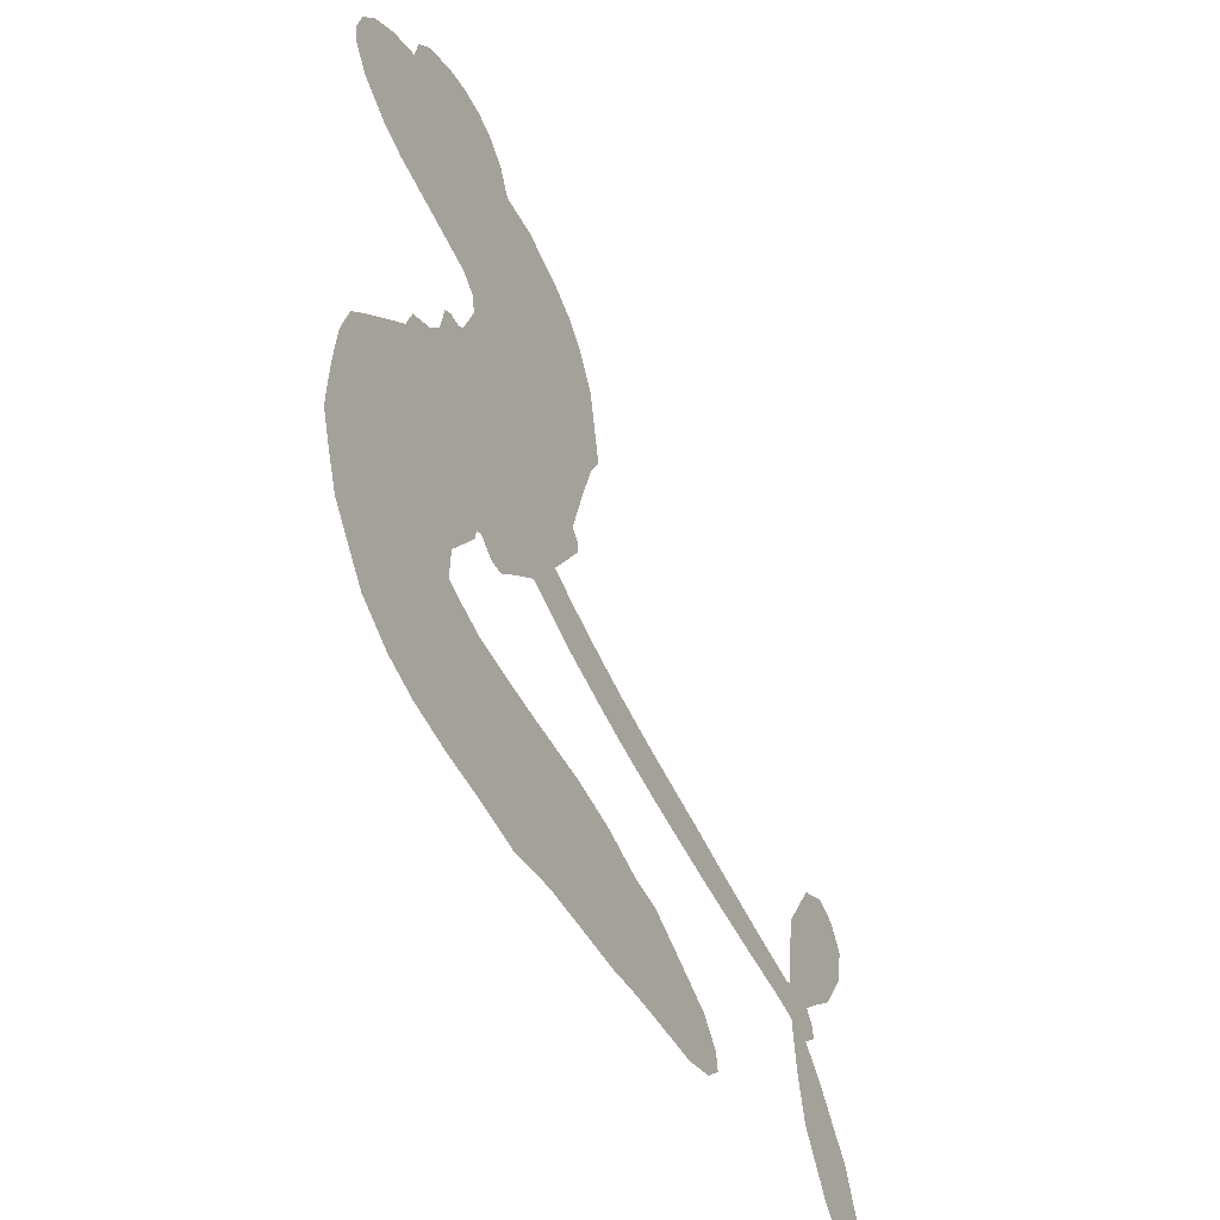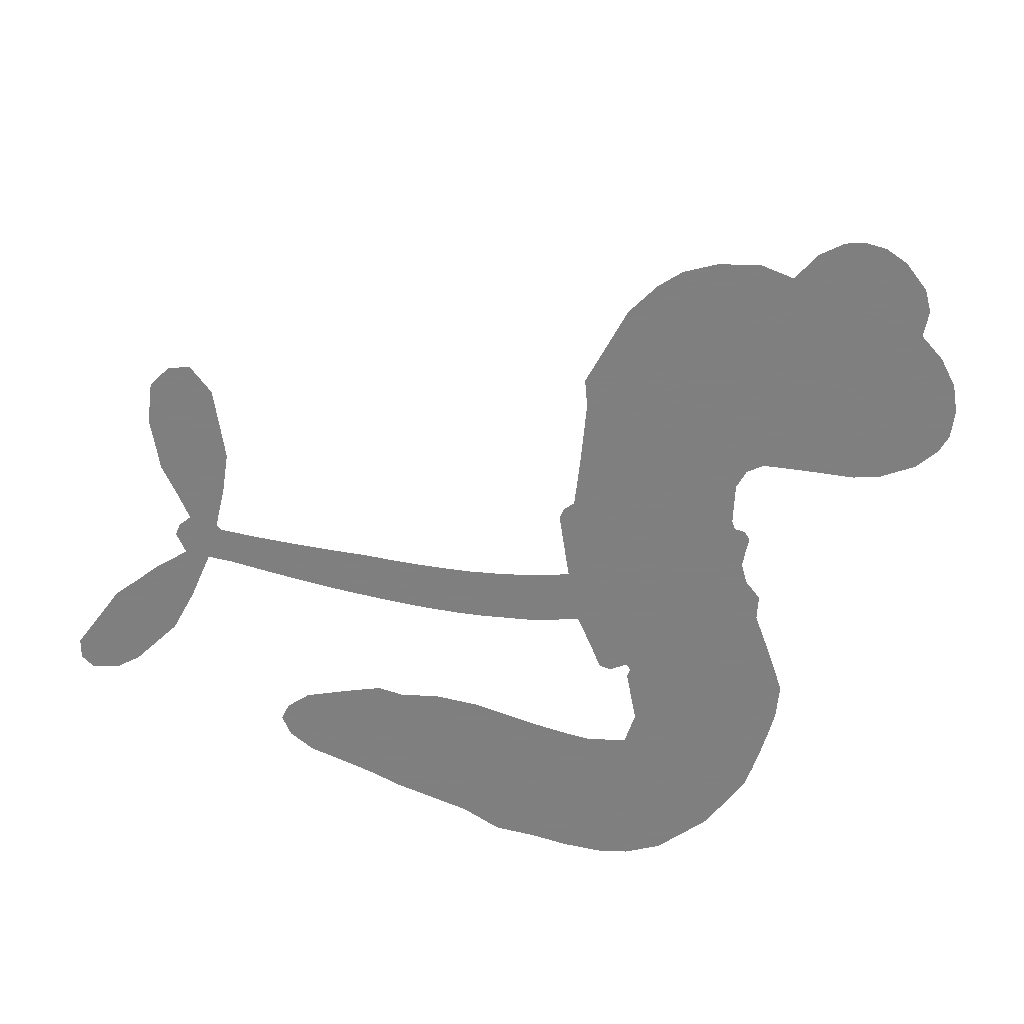
<metadata>
{"format":"obj","ext":"obj","renderer":"f3d","projection":"perspective","resolution":1024,"background":"white","views":[{"elev":-54.6,"azim":-62.4,"up":"+Y"},{"elev":-59.9,"azim":160.7,"up":"+Z"}]}
</metadata>
<code>
v 262.3 64.91 0
v 266.1 68.49 0
v 270.6 71.04 0
v 271.2 75.2 0
v 273.4 78.28 0
v 277.9 81.31 0
v 281.8 82.45 0
v 285.3 82.3 0
v 288.1 81.17 0
v 291.1 78.15 0
v 293.1 73.39 0
v 298.7 73.78 0
v 304.9 71.73 0
v 309.3 68.84 0
v 312.1 65.42 0
v 314.8 59.9 0
v 317 46.74 0
v 315.1 42.71 0
v 311 25.47 0
v 312.2 23.98 0
v 312.2 22.16 0
v 307.2 12.6 0
v 339.9 5.035 0
v 363.4 1.93 0
v 364.3 2.554 0
v 366.1 15.38 0
v 371.4 25.58 0
v 375.8 28.7 0
v 378.8 27.35 0
v 380.7 23.73 0
v 379.3 17.33 0
v 375.4 9.928 0
v 368.7 2.556 0
v 370 0.6013 0
v 370 -1.326 0
v 367.6 -3.948 0
v 371.5 -8.393 0
v 376.4 -15.55 0
v 379.9 -26.74 0
v 378.9 -29.76 0
v 376.7 -30.96 0
v 372.8 -29.78 0
v 369.9 -26.79 0
v 365.7 -18.7 0
v 363.9 -3.696 0
v 302.7 4.808 0
v 296.1 -2.688 0
v 294.2 -2.853 0
v 291.8 -1.022 0
v 290.9 -1.812 0
v 290.9 -3.122 0
v 286.6 -10.63 0
v 286.6 -15.76 0
v 292.7 -17.66 0
v 313.1 -17.22 0
v 319.8 -17.77 0
v 325.8 -19.43 0
v 329.8 -19.41 0
v 340.8 -24.82 0
v 343.3 -28.04 0
v 343.6 -30.77 0
v 341.3 -33.44 0
v 336.9 -35.32 0
v 320.7 -37.85 0
v 307.8 -39.17 0
v 301.1 -41.13 0
v 294.5 -40.7 0
v 282.3 -40.1 0
v 277.6 -38.69 0
v 272.6 -35.58 0
v 266.9 -27.83 0
v 263.5 -17.54 0
v 264 -2.497 0
v 265.4 3.017 0
v 274.8 14.85 0
v 275.9 18.71 0
v 279.1 20.84 0
v 281 23.64 0
v 281.7 28.6 0
v 283 29.63 0
v 284.7 29.57 0
v 285.7 30.75 0
v 287.5 36.87 0
v 287 40.04 0
v 284.8 41.96 0
v 270.5 44.7 0
v 266.5 46.31 0
v 262 49.74 0
v 259.7 53.46 0
v 259.1 56.52 0
v 260.1 60.86 0
v 333.5 -2.026 0
v 364.6 0.6962 0
v 287 28.64 0
v 290 0.2253 0
v 288.8 -6.905 0
v 283.6 27.6 0
v 309.1 22.93 0
v 299.3 1.132 0
v 348.8 -3.036 0
v 366.4 2.092 0
v 356.5 -3.277 0
v 360.2 -3.357 0
v 281.4 26.16 0
v 292.4 1.736 0
v 365 9.253 0
v 367.1 -0.613 0
v 366.6 5.894 0
v 339.8 -29.79 0
v 376 -27.11 0
v 290 32.41 0
v 288.6 -2.597 0
v 283.7 24.69 0
v 264.9 56.02 0
v 284.7 76.88 0
v 289 44.93 0
v 309.7 17.35 0
v 294.9 0.06417 0
v 351.6 3.255 0
v 357.5 2.502 0
v 288.5 5.187 0
v 305.4 27.52 0
v 283.6 19.86 0
v 292.3 39.71 0
v 296.2 4.503 0
v 362 -0.8914 0
v 284.2 1.137 0
v 358.7 -0.4833 0
v 355.2 -0.1118 0
v 279.8 15.77 0
v 327.9 -26.4 0
v 364.5 -11.58 0
v 375.6 24.26 0
v 371.9 6.232 0
v 378.1 -21.12 0
v 277.8 72.95 0
v 352.7 -3.187 0
v 327.8 -22.62 0
v 366.3 -7.714 0
v 321.2 -24.73 0
v 335.3 -22.04 0
v 331.8 -24.54 0
v 304.7 62.24 0
v 282.1 -32.27 0
v 264.9 60.83 0
v 271.1 52.09 0
v 280.9 78.44 0
v 294.5 25.26 0
v 281.6 -5.785 0
v 368.7 20.5 0
v 369.1 9.271 0
v 274 72.62 0
v 275.1 65.73 0
v 276.2 69.43 0
v 282.2 65.61 0
v 280.5 69.6 0
v 328.7 -36.36 0
v 336 -26.79 0
v 307.9 64.88 0
v 308.9 47.86 0
v 280.9 -36.18 0
v 269.7 48.49 0
v 277.7 43.39 0
v 266.6 51.81 0
v 291.2 28.1 0
v 284.9 -7.398 0
v 280.4 -12.08 0
v 278.7 66.46 0
v 278.2 59.75 0
v 287.2 70.1 0
v 282 73.6 0
v 303.5 67.02 0
v 309.4 59.68 0
v 312.7 46.18 0
v 288.4 -40.68 0
v 276.7 -32.52 0
v 288.4 23.92 0
v 298.1 32.75 0
v 283.9 68.71 0
v 287.6 64.52 0
v 315.9 53.31 0
v 291.3 36.02 0
v 284.7 -35.17 0
v 288.8 -29.71 0
v 294 31.43 0
v 312.4 50.57 0
v 313 34.06 0
v 295 36.01 0
v 311.5 55.32 0
v 300.3 42.84 0
v 307.7 40.14 0
v 296.7 40.16 0
v 311.1 42.48 0
v 301.4 37.37 0
v 295.1 46.32 0
v 314 38.38 0
v 294.4 42.77 0
v 310.2 37.01 0
v 305.7 36.06 0
v 308.7 32.95 0
v 304.4 31.81 0
v 312 29.76 0
v 300.6 28.57 0
v 308.4 29.47 0
v 289.8 41.64 0
v 287.4 2.138 0
v 284.9 4.737 0
v 286.2 11.37 0
v 278.3 3.78 0
v 377.8 20.98 0
v 373.3 20.33 0
v 370.8 16.21 0
v 270.7 58.37 0
v 268.6 55.11 0
v 300.7 18.69 0
v 270.3 66.26 0
v 283.2 48.88 0
v 283.7 -13.64 0
v 279.4 -19.83 0
v 283 -17.93 0
v 280.1 -15.98 0
v 274.2 -14.03 0
v 276.6 -17.14 0
v 284.1 -24.75 0
v 270.6 -20.79 0
v 282.4 -21.55 0
v 278.8 -25.85 0
v 287.2 -20.69 0
v 273.1 -18 0
v 263.6 -9.952 0
v 274.8 -22.94 0
v 288.7 74.34 0
v 285.4 73.12 0
v 301 70.31 0
v 296.2 69.59 0
v 299.1 66.21 0
v 293.5 64.25 0
v 313.4 62.66 0
v 310.3 62.82 0
v 276.1 -35.63 0
v 271.9 -30.17 0
v 283.9 60.05 0
v 315.3 56.6 0
v 303.3 54 0
v 284.2 15.36 0
v 281.3 11.21 0
v 291.8 16.91 0
v 287.6 18.34 0
v 288.6 14.51 0
v 291.3 9.846 0
v 271.7 -1.32 0
v 368.9 12.98 0
v 372.8 12.88 0
v 377.3 13.62 0
v 375.4 17.01 0
v 267.3 58.41 0
v 269 62.25 0
v 273.3 61.8 0
v 304.9 16.67 0
v 302 23.68 0
v 272.9 68.52 0
v 285.3 45.74 0
v 288.1 50.06 0
v 281.2 42.69 0
v 275.2 48.36 0
v 280.1 46.49 0
v 279 51.09 0
v 283.4 54.48 0
v 279 -29.82 0
v 282.5 -28.32 0
v 275.2 -27.55 0
v 271.3 -25.51 0
v 288.7 -25 0
v 302.5 -17.75 0
v 290.7 -21.47 0
v 293 -25.09 0
v 297.5 -17.81 0
v 293.3 -29.61 0
v 291.1 -33.33 0
v 300.5 -25.87 0
v 294.4 -21.15 0
v 287.4 -33 0
v 292.9 -37.03 0
v 296.5 -26.76 0
v 298.3 -22.32 0
v 298.1 -37.26 0
v 302 -21.91 0
v 299.2 -31.86 0
v 307.6 -26.18 0
v 295.2 -33.16 0
v 307.7 -17.5 0
v 304.2 -24.95 0
v 302.9 -29.25 0
v 307.2 -21.89 0
v 304 -34.82 0
v 312.5 -23.04 0
v 289.6 -16.77 0
v 291.6 69.05 0
v 284.6 63.31 0
v 281.3 62.27 0
v 287.2 61.09 0
v 290.5 62.39 0
v 286.7 56.94 0
v 295.2 57.87 0
v 290.1 58.62 0
v 290.2 54.08 0
v 292.6 50.16 0
v 291.8 46.8 0
v 298.2 51.29 0
v 294.1 53.95 0
v 307.2 55.92 0
v 303.7 58.17 0
v 306.8 51.62 0
v 299.7 61.21 0
v 299.5 56.45 0
v 302.5 49.07 0
v 283.7 8.319 0
v 279.9 7.463 0
v 270 8.955 0
v 276.7 10.64 0
v 272.4 11.92 0
v 273.5 8.513 0
v 270.8 3.82 0
v 288.1 8.563 0
v 292.5 6.071 0
v 296.1 9.243 0
v 267.8 -0.4374 0
v 269.5 -14.57 0
v 266.1 64.69 0
v 306.9 19.89 0
v 298.4 25.24 0
v 296.7 28.7 0
v 296.4 20.8 0
v 305.6 23.97 0
v 274.1 44.05 0
v 285.1 51.59 0
v 281.2 57.53 0
v 277.3 55.3 0
v 274.6 58.11 0
v 301.9 -37.69 0
v 307.2 -31.21 0
v 290.6 65.88 0
v 297 63.37 0
v 298.9 47.38 0
v 274.4 2.178 0
v 277 -2.793 0
v 267.7 5.995 0
v 299.3 6.851 0
v 303.2 9.763 0
v 294.1 13.18 0
v 299.2 13.31 0
v 303.5 20.66 0
v 292.1 21.43 0
v 275 52.21 0
v 308.2 -35.15 0
v 314.3 -38.48 0
v 314.4 -31.15 0
v 311.1 -38.84 0
v 312.3 -34.93 0
v 316.5 -34.78 0
v 310.8 -31.66 0
v 312.5 -27.45 0
v 320 -30.33 0
v 316.5 -24.98 0
v 318.8 -21.63 0
v 322.5 -21.26 0
v 316.4 -17.47 0
v 318.2 0.1833 0
v 323 7.659 0
v 302.9 13.52 0
v 296.6 16.56 0
v 320.1 -34.09 0
v 325.1 -32 0
v 324.6 -36.98 0
v 331.8 -29.71 0
v 315.4 -20.94 0
v 310.4 2.038 0
v 328.2 -30.08 0
v 332.7 -35.83 0
v 330.3 -33.01 0
v 334.3 -32.45 0
v 314.8 9.8 0
v 306.5 9.339 0
v 311 11.08 0
v 373.2 -22.73 0
v 374.7 -19.11 0
v 370.3 -14.92 0
v 367.8 -22.75 0
v 370.4 -19.4 0
v 277.2 76.93 0
v 284.5 -2.819 0
v 280.9 -1.32 0
v 303.7 40.82 0
v 306.5 44.22 0
v 301.5 33.83 0
v 265.1 -22.68 0
v 267.1 -19.05 0
v 310.4 -19.97 0
v 268.3 -6.541 0
v 271.7 -9.857 0
v 276.6 -9.02 0
v 272.2 -5.523 0
v 279.9 -8.804 0
v 275.4 -5.936 0
v 317 -28.52 0
v 323.9 -27.92 0
v 324.7 -24.44 0
v 311.5 6.466 0
v 306.6 3.403 0
v 314.9 3.476 0
v 318.9 8.654 0
v 325.8 -1.133 0
v 319.3 4.298 0
v 322 -0.5342 0
v 331.4 6.163 0
v 324.6 3.31 0
v 329.1 2.111 0
v 327.1 6.86 0
v 329.7 -1.62 0
v 373.8 -11.96 0
v 368.5 -11.24 0
v 365.1 -15.15 0
v 303 45.41 0
v 263.8 -6.207 0
v 267.4 -10.92 0
v 263.5 -13.74 0
v 266.4 -15.35 0
v 308 6.286 0
v 345.7 4.081 0
v 348.2 0.8977 0
v 341.2 -2.66 0
v 345 -2.88 0
v 343.3 0.7761 0
v 339 0.9335 0
v 335.6 5.549 0
v 333.4 2.039 0
v 289.1 -36.28 0
v 285.5 -38.41 0
f 112 206 391
f 186 160 174
f 75 130 76
f 203 122 201
f 105 121 206
f 45 107 93
f 51 50 112
f 123 78 77
f 89 88 114
f 125 118 99
f 1 91 145
f 162 164 87
f 25 108 106
f 43 42 110
f 80 79 97
f 126 93 24
f 58 138 142
f 179 299 180
f 128 129 102
f 105 125 325
f 52 166 167
f 143 159 172
f 240 176 70
f 142 138 131
f 176 240 161
f 223 231 219
f 59 158 109
f 95 112 50
f 117 21 98
f 113 94 97
f 97 104 113
f 104 78 113
f 349 383 22
f 166 112 391
f 105 95 49
f 74 73 327
f 51 112 96
f 82 94 111
f 107 34 101
f 52 218 53
f 323 345 322
f 203 260 122
f 90 89 114
f 167 221 218
f 145 256 257
f 91 90 114
f 298 232 170
f 98 19 334
f 282 183 437
f 77 76 130
f 4 3 152
f 152 5 4
f 56 365 366
f 45 126 103
f 115 9 8
f 8 7 147
f 45 139 36
f 106 151 252
f 147 7 6
f 381 158 375
f 114 145 91
f 246 208 245
f 136 154 156
f 10 9 115
f 19 122 334
f 205 83 124
f 17 174 18
f 84 205 116
f 165 111 94
f 182 83 111
f 162 146 164
f 239 15 159
f 206 207 127
f 129 137 102
f 236 234 235
f 350 250 326
f 172 159 14
f 180 302 342
f 126 45 93
f 322 318 320
f 239 238 15
f 211 150 212
f 5 152 390
f 136 152 154
f 25 93 101
f 31 30 210
f 107 45 36
f 124 192 197
f 161 183 144
f 119 430 137
f 120 119 129
f 296 364 376
f 359 361 355
f 287 274 285
f 363 373 406
f 276 285 281
f 50 49 95
f 53 218 220
f 275 54 297
f 49 48 118
f 126 128 103
f 274 287 294
f 58 57 138
f 78 123 113
f 407 406 131
f 118 105 49
f 375 158 142
f 68 161 69
f 61 109 62
f 421 139 132
f 109 60 59
f 166 52 96
f 423 394 160
f 60 109 61
f 348 349 351
f 85 84 116
f 141 58 142
f 162 87 86
f 43 110 385
f 134 32 151
f 386 385 135
f 110 42 41
f 110 135 385
f 102 103 128
f 57 366 407
f 40 110 41
f 40 39 110
f 421 387 420
f 119 137 129
f 141 158 59
f 37 36 139
f 105 206 95
f 47 118 48
f 94 81 97
f 95 206 112
f 430 433 432
f 432 100 430
f 413 416 369
f 82 81 94
f 177 165 94
f 98 20 19
f 98 21 20
f 97 79 104
f 63 62 109
f 108 151 106
f 117 330 259
f 210 133 211
f 93 107 101
f 83 82 111
f 259 22 117
f 348 99 46
f 47 99 118
f 24 93 25
f 132 139 45
f 35 34 107
f 126 24 128
f 101 34 33
f 118 125 105
f 130 123 77
f 115 8 147
f 128 24 120
f 108 101 33
f 27 133 28
f 108 33 134
f 255 253 254
f 185 111 165
f 28 133 29
f 133 30 29
f 129 128 120
f 110 39 135
f 159 15 14
f 145 114 256
f 193 160 394
f 101 108 25
f 389 388 385
f 36 35 107
f 168 154 153
f 81 80 97
f 372 373 363
f 151 108 134
f 214 114 164
f 145 257 329
f 163 265 335
f 179 233 171
f 390 6 5
f 147 390 171
f 113 123 177
f 177 123 248
f 209 346 392
f 397 396 225
f 261 154 152
f 27 150 211
f 253 252 151
f 152 136 390
f 3 2 216
f 168 169 300
f 261 152 3
f 168 156 154
f 261 153 154
f 234 236 172
f 179 156 155
f 147 171 115
f 64 374 372
f 375 380 381
f 141 142 158
f 142 131 375
f 172 14 13
f 143 173 239
f 308 205 197
f 196 198 187
f 283 175 67
f 161 144 176
f 264 266 163
f 214 146 213
f 85 262 264
f 262 85 116
f 114 88 164
f 87 164 88
f 177 94 113
f 332 148 331
f 112 166 96
f 166 149 403
f 346 209 345
f 223 219 221
f 169 168 153
f 155 156 168
f 265 162 86
f 162 265 146
f 179 180 170
f 11 10 232
f 136 156 171
f 171 156 179
f 12 234 13
f 172 13 234
f 173 311 189
f 189 311 313
f 16 173 189
f 200 198 199
f 288 280 284
f 183 282 144
f 270 184 224
f 70 176 241
f 245 248 123
f 148 165 177
f 188 194 192
f 188 182 185
f 179 155 299
f 179 170 233
f 299 300 242
f 301 302 180
f 188 192 124
f 17 181 186
f 83 182 124
f 438 161 68
f 437 283 279
f 288 290 286
f 220 226 228
f 332 165 148
f 188 185 178
f 17 186 174
f 189 186 181
f 174 193 18
f 185 182 111
f 202 187 200
f 182 188 124
f 16 189 243
f 311 173 312
f 189 313 186
f 194 190 192
f 18 193 196
f 194 188 178
f 190 195 197
f 160 193 174
f 198 196 193
f 122 204 201
f 393 194 199
f 160 313 316
f 304 314 343
f 190 197 192
f 198 193 191
f 197 195 308
f 199 191 393
f 198 191 199
f 395 194 178
f 198 200 187
f 201 200 199
f 204 19 202
f 395 199 194
f 201 395 203
f 332 178 185
f 204 202 200
f 260 331 333
f 201 204 200
f 19 204 122
f 83 205 84
f 197 205 124
f 207 206 121
f 206 127 391
f 324 317 207
f 130 320 246
f 250 350 249
f 123 130 245
f 127 207 209
f 207 121 324
f 30 133 210
f 133 27 211
f 150 26 212
f 210 211 255
f 252 212 26
f 253 255 212
f 146 354 339
f 258 153 216
f 146 214 164
f 256 214 213
f 353 247 333
f 348 46 349
f 2 1 329
f 216 257 258
f 307 263 308
f 354 267 338
f 52 167 218
f 221 220 218
f 221 167 223
f 269 270 227
f 219 226 220
f 53 220 228
f 167 222 223
f 219 220 221
f 402 400 404
f 328 225 229
f 222 229 223
f 269 227 271
f 226 227 224
f 224 273 228
f 397 72 396
f 71 70 241
f 227 226 219
f 226 224 228
f 223 229 231
f 144 269 176
f 273 224 184
f 297 53 228
f 399 251 327
f 231 229 225
f 400 402 399
f 426 427 425
f 71 241 272
f 219 231 227
f 10 115 232
f 233 115 171
f 170 232 233
f 115 233 232
f 11 235 12
f 234 12 235
f 11 232 298
f 236 143 172
f 235 11 298
f 235 237 343
f 299 301 180
f 237 302 304
f 143 239 159
f 173 16 238
f 173 238 239
f 70 69 240
f 161 240 69
f 176 269 271
f 271 231 272
f 338 268 337
f 262 263 217
f 314 312 143
f 189 181 243
f 316 313 244
f 246 245 130
f 249 248 245
f 319 322 321
f 318 207 317
f 250 249 208
f 215 260 333
f 249 245 208
f 248 247 353
f 250 208 324
f 247 248 249
f 325 250 324
f 325 326 250
f 230 399 424
f 400 222 401
f 106 252 26
f 253 151 32
f 255 254 31
f 212 252 253
f 210 255 31
f 253 32 254
f 212 255 211
f 214 256 114
f 257 256 213
f 257 213 258
f 216 2 329
f 339 258 213
f 169 153 258
f 330 117 98
f 326 351 350
f 331 260 203
f 259 330 352
f 3 216 261
f 153 261 216
f 263 262 116
f 266 264 262
f 310 304 305
f 301 242 303
f 265 266 267
f 266 262 217
f 267 266 217
f 265 163 266
f 268 267 217
f 268 338 267
f 263 336 217
f 268 303 337
f 270 269 144
f 227 231 271
f 270 144 282
f 227 270 224
f 272 231 225
f 176 271 241
f 272 225 396
f 241 271 272
f 184 278 276
f 228 273 275
f 276 284 285
f 285 274 277
f 273 276 275
f 284 276 278
f 184 276 273
f 54 275 281
f 175 283 437
f 276 281 275
f 279 184 282
f 278 184 279
f 437 279 282
f 290 288 284
f 376 398 296
f 277 54 281
f 282 184 270
f 438 183 161
f 66 286 67
f 67 286 283
f 279 290 278
f 284 280 285
f 285 280 287
f 277 281 285
f 340 65 295
f 278 290 284
f 292 287 280
f 294 287 292
f 340 286 66
f 341 293 295
f 292 280 293
f 358 359 355
f 279 283 290
f 286 290 283
f 293 280 288
f 291 294 398
f 294 292 289
f 295 293 288
f 289 292 293
f 294 289 296
f 294 291 274
f 340 288 286
f 293 341 289
f 361 362 341
f 365 376 364
f 342 170 180
f 275 297 228
f 237 235 298
f 300 299 155
f 301 299 242
f 168 300 155
f 337 300 169
f 242 337 303
f 342 302 237
f 305 301 303
f 311 312 244
f 336 303 268
f 307 310 306
f 301 305 302
f 305 303 306
f 303 336 306
f 304 302 305
f 307 306 263
f 305 306 310
f 308 263 116
f 307 195 309
f 308 116 205
f 195 307 308
f 309 344 316
f 309 244 315
f 307 309 310
f 315 310 309
f 312 173 143
f 313 311 244
f 314 143 236
f 315 312 314
f 244 309 316
f 186 313 160
f 343 314 236
f 315 314 304
f 315 304 310
f 244 312 315
f 344 309 195
f 393 394 423
f 208 246 317
f 318 317 246
f 75 320 130
f 207 318 209
f 323 251 345
f 320 318 246
f 320 321 322
f 322 319 323
f 320 75 321
f 318 322 209
f 347 74 323
f 327 323 74
f 317 324 208
f 325 324 121
f 105 325 121
f 326 325 125
f 348 326 125
f 350 247 249
f 230 425 399
f 323 327 251
f 427 397 328
f 73 399 327
f 145 329 1
f 216 329 257
f 334 330 98
f 215 352 260
f 332 331 203
f 331 148 333
f 178 332 203
f 332 185 165
f 353 333 148
f 371 247 350
f 122 260 334
f 334 260 352
f 336 263 306
f 265 86 335
f 268 217 336
f 300 337 242
f 337 169 338
f 169 258 339
f 265 354 146
f 146 339 213
f 169 339 338
f 65 340 66
f 288 340 295
f 65 355 295
f 341 295 355
f 237 298 342
f 170 342 298
f 235 343 236
f 304 343 237
f 195 190 344
f 423 344 190
f 346 345 251
f 322 345 209
f 399 425 400
f 391 392 149
f 99 348 125
f 323 319 347
f 413 410 368
f 259 370 22
f 215 351 370
f 326 348 351
f 371 333 247
f 370 351 349
f 371 215 333
f 259 352 215
f 334 352 330
f 148 177 353
f 248 353 177
f 267 354 265
f 339 354 338
f 360 363 357
f 289 341 362
f 357 359 360
f 358 356 359
f 364 140 365
f 360 359 356
f 355 65 358
f 361 359 357
f 356 64 360
f 364 405 140
f 361 357 362
f 355 361 341
f 357 363 405
f 289 362 296
f 360 64 372
f 374 157 373
f 296 362 364
f 362 357 405
f 366 365 140
f 398 376 55
f 366 140 407
f 56 366 57
f 417 415 418
f 365 56 367
f 428 384 383
f 22 370 349
f 215 370 259
f 350 351 371
f 215 371 351
f 373 157 380
f 363 360 372
f 378 375 131
f 373 378 406
f 372 374 373
f 381 380 379
f 365 367 376
f 55 376 367
f 377 410 408
f 46 383 349
f 406 378 131
f 373 380 378
f 63 381 379
f 380 375 378
f 157 379 380
f 63 109 381
f 158 381 109
f 408 382 384
f 22 383 384
f 386 135 38
f 377 408 428
f 428 46 409
f 385 386 389
f 387 386 38
f 389 44 388
f 421 420 37
f 422 44 387
f 386 387 389
f 43 385 388
f 44 389 387
f 171 390 136
f 6 390 147
f 392 391 127
f 166 391 149
f 209 392 127
f 149 392 346
f 394 393 191
f 190 194 393
f 193 394 191
f 423 160 316
f 203 395 178
f 199 395 201
f 272 396 71
f 222 328 229
f 328 397 225
f 291 398 55
f 294 296 398
f 400 328 222
f 401 222 167
f 399 402 251
f 167 403 401
f 404 149 346
f 404 400 401
f 346 251 402
f 166 403 167
f 404 403 149
f 404 401 403
f 346 402 404
f 140 405 363
f 362 405 364
f 407 131 138
f 363 406 140
f 407 138 57
f 140 406 407
f 410 377 368
f 413 411 410
f 428 408 384
f 382 408 410
f 413 414 416
f 382 410 411
f 369 411 413
f 416 414 412
f 436 434 435
f 413 368 414
f 417 416 412
f 92 436 419
f 418 369 416
f 417 419 436
f 139 421 37
f 417 418 416
f 417 412 419
f 387 38 420
f 422 421 132
f 344 423 316
f 421 422 387
f 393 423 190
f 72 397 427
f 399 73 424
f 400 425 328
f 425 427 328
f 425 230 426
f 72 427 426
f 46 428 383
f 377 428 409
f 119 429 430
f 137 430 100
f 432 433 431
f 429 23 433
f 434 431 433
f 433 430 429
f 434 433 23
f 415 417 436
f 92 431 434
f 434 436 92
f 434 23 435
f 415 436 435
f 437 183 438
f 68 175 438
f 437 438 175

</code>
